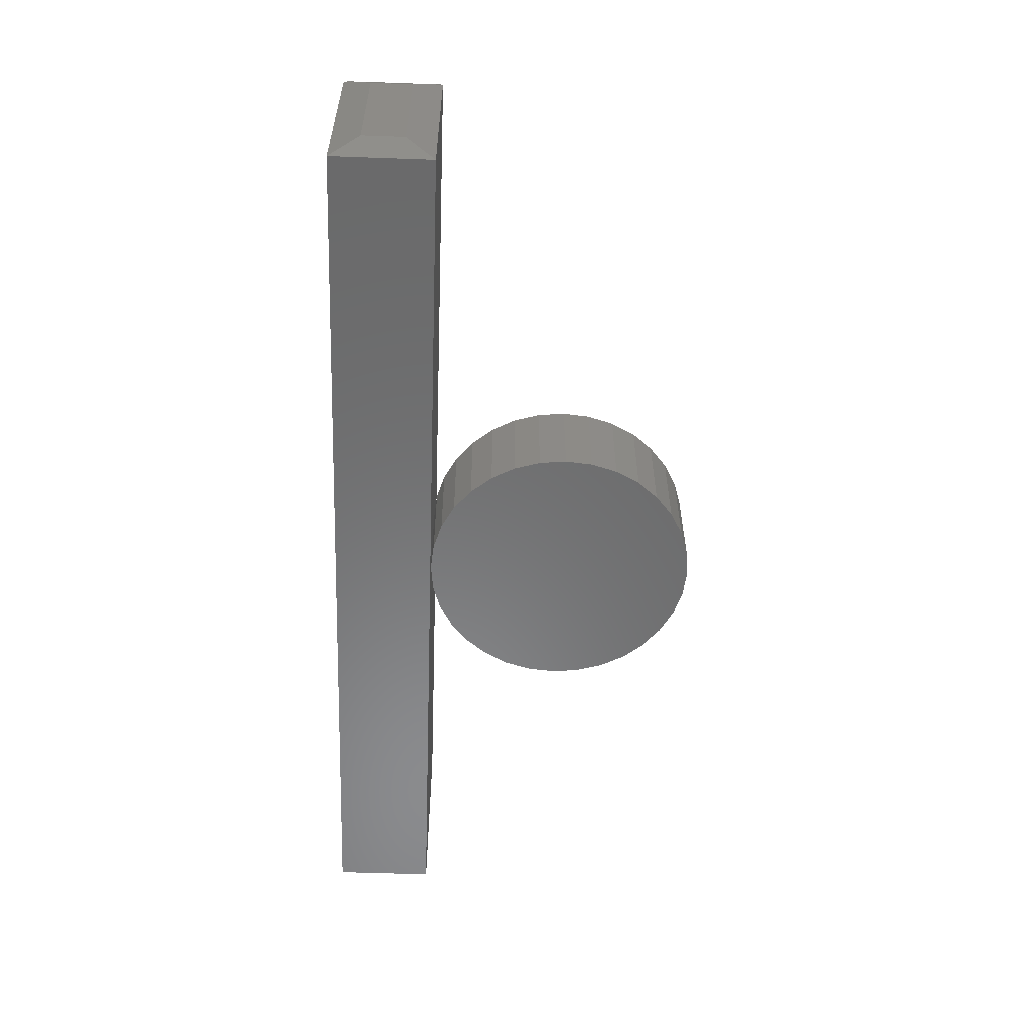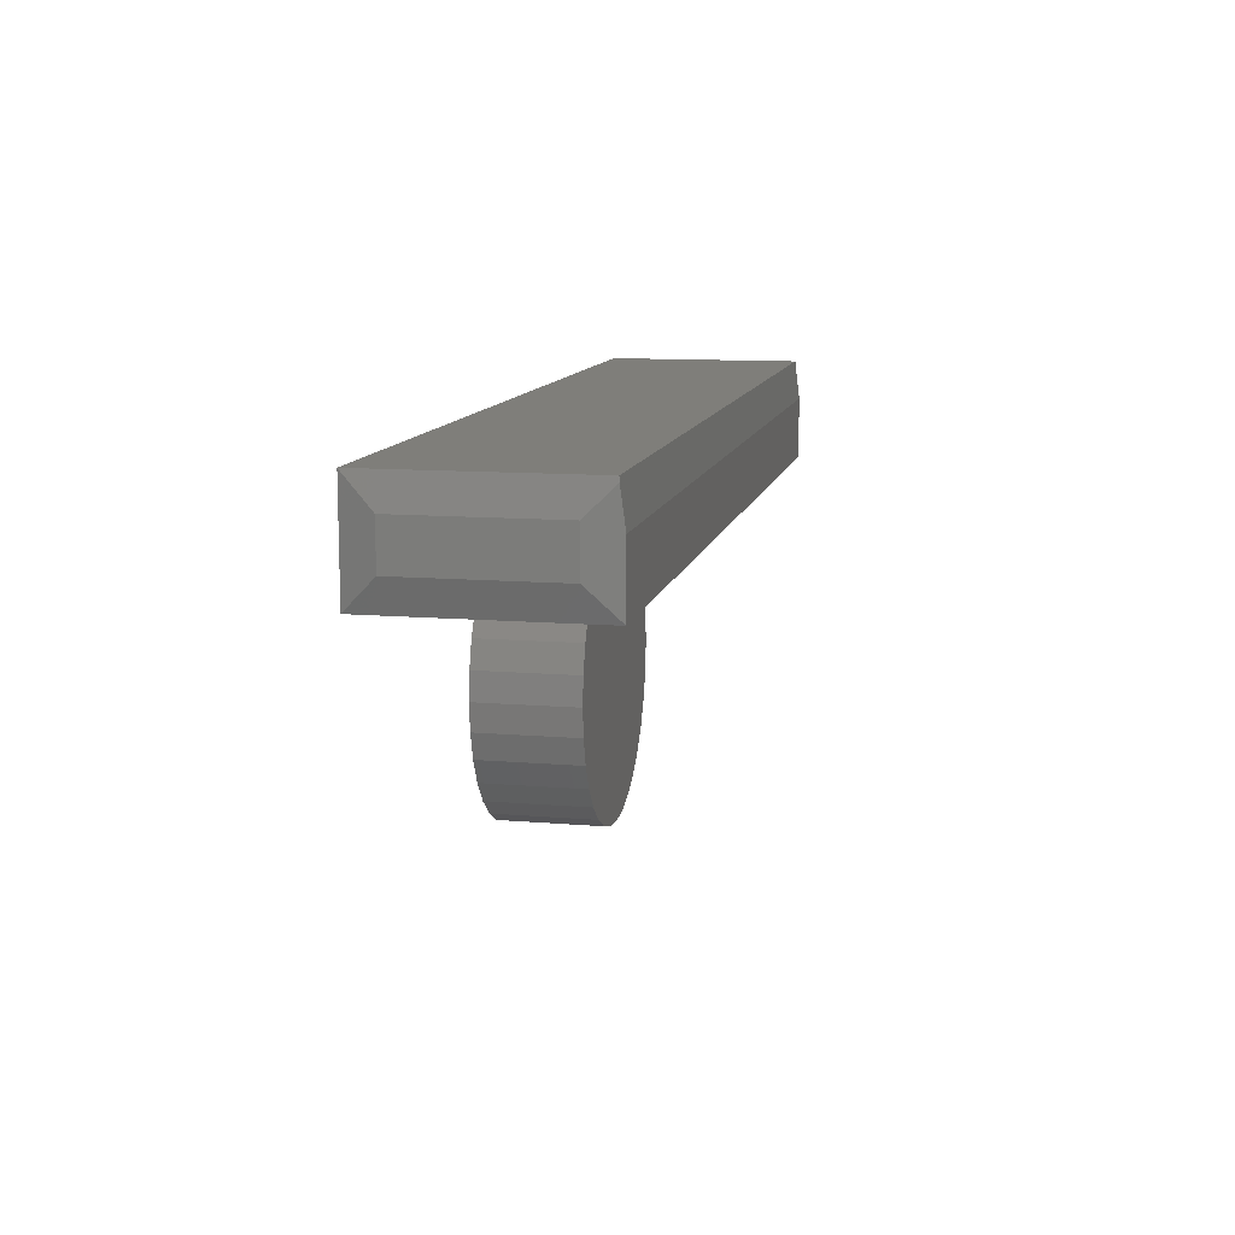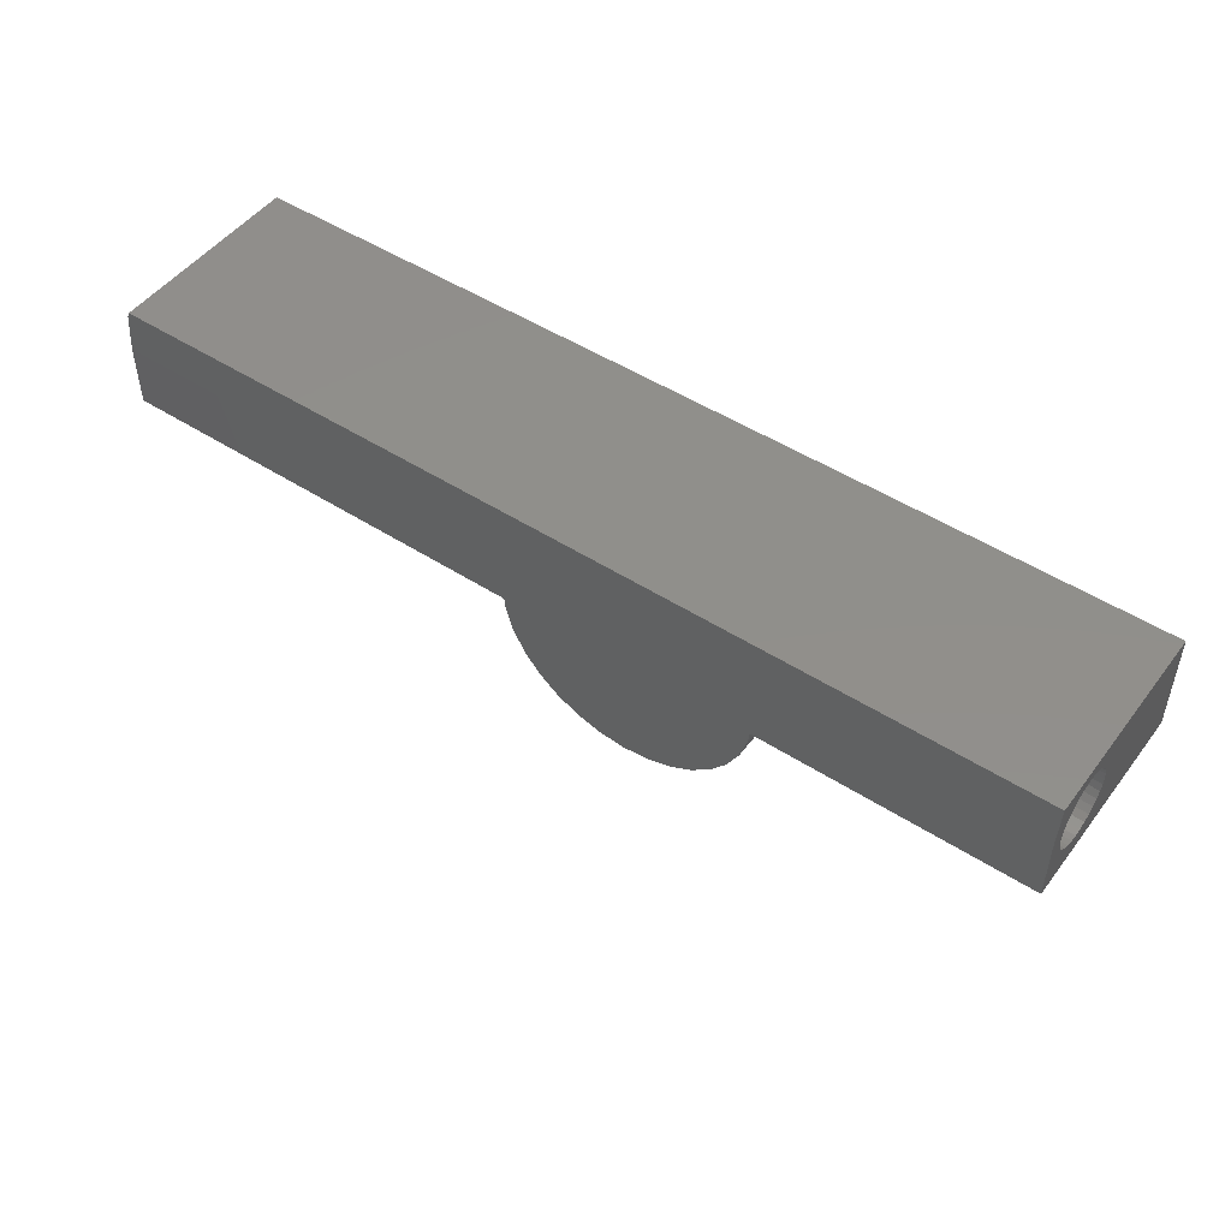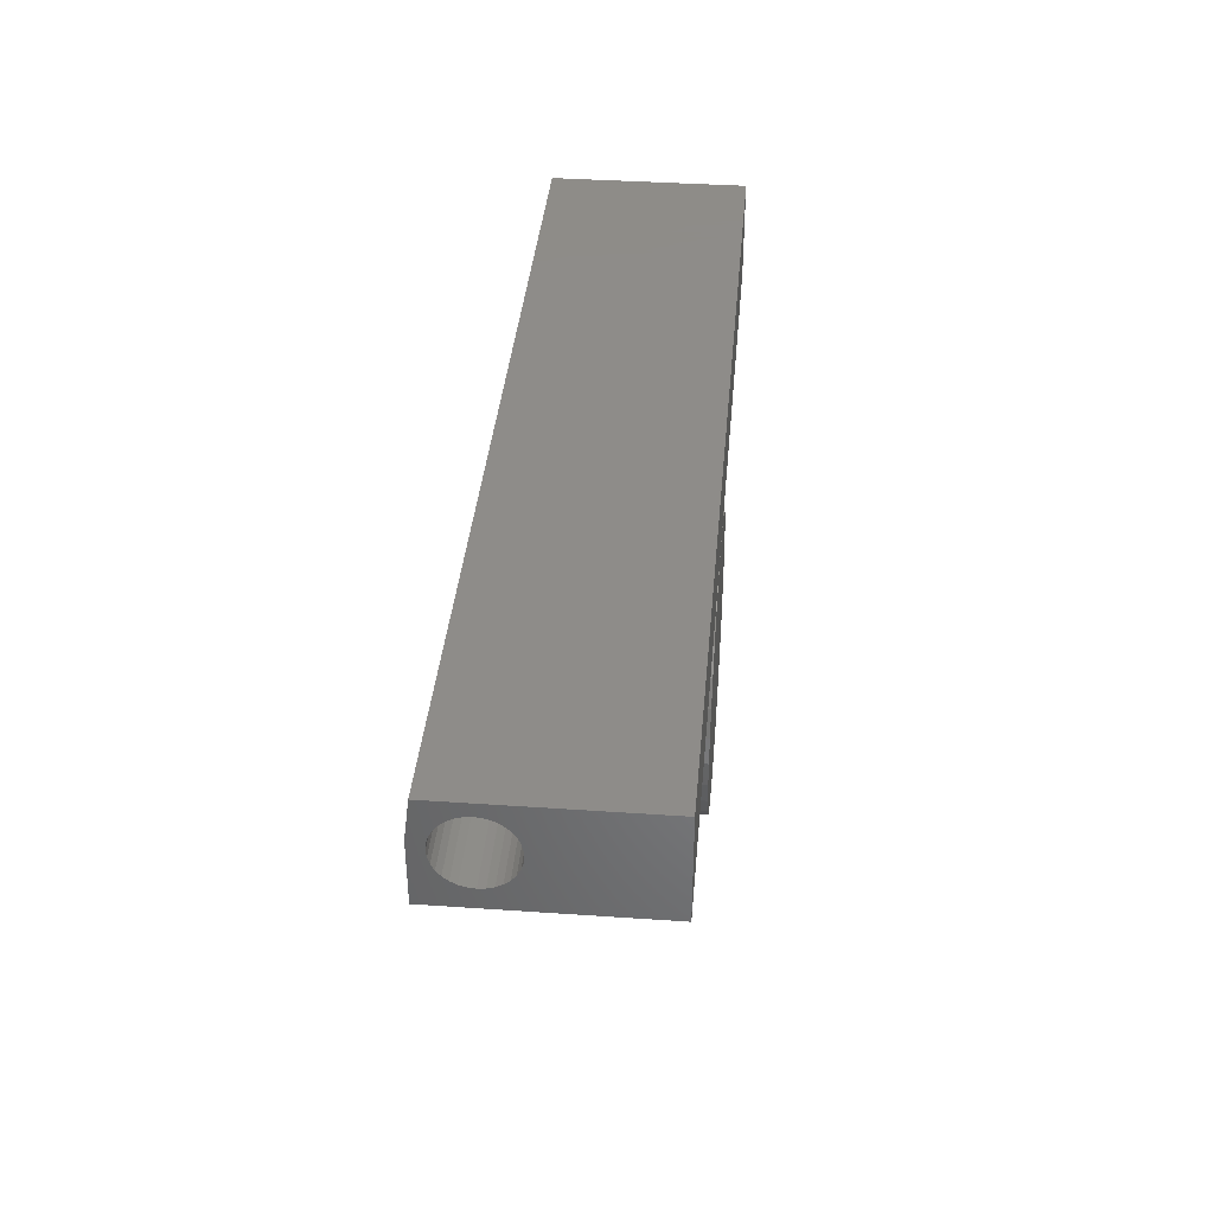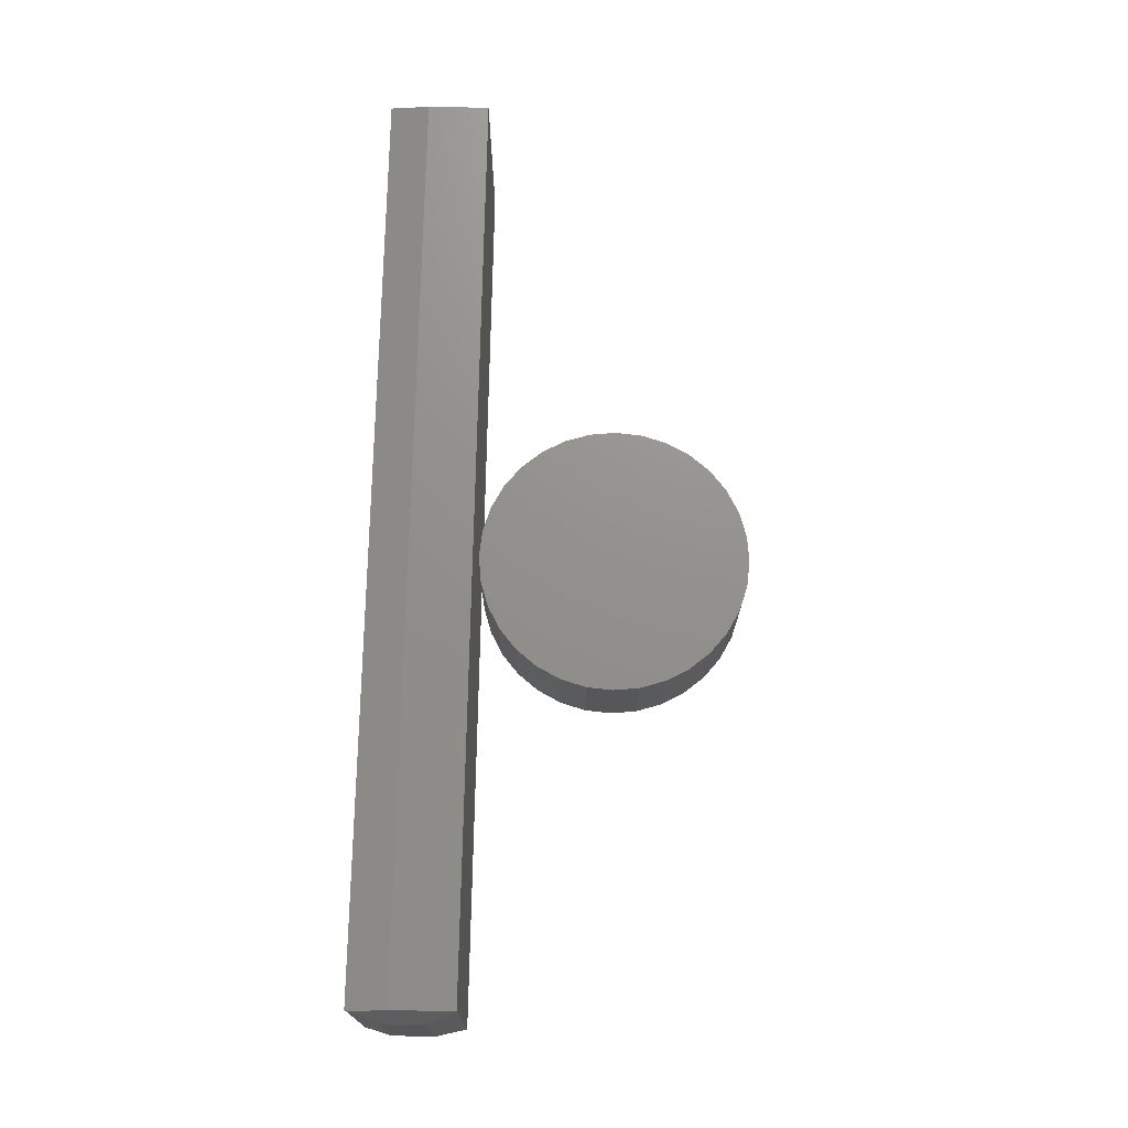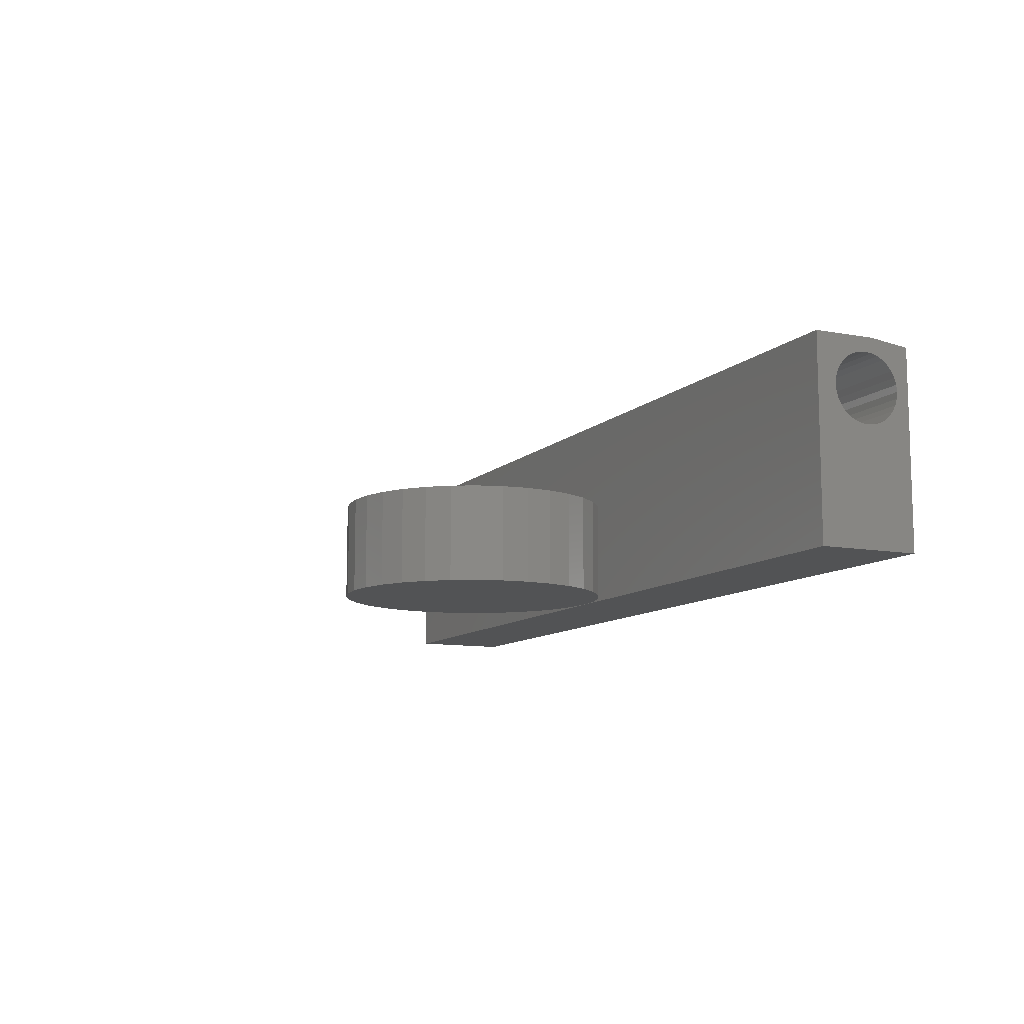
<metadata>
{"format":"stl","ext":"stl","renderer":"f3d","projection":"perspective","resolution":1024,"background":"white","views":[{"elev":-56.6,"azim":-92.1,"up":"+Z"},{"elev":11.3,"azim":-78.3,"up":"+Y"},{"elev":49.3,"azim":35.5,"up":"+Y"},{"elev":38.0,"azim":95.0,"up":"+Y"},{"elev":72.1,"azim":-88.9,"up":"+Z"},{"elev":-10.3,"azim":64.5,"up":"+Z"}]}
</metadata>
<code>
# stl→obj: 143 verts, 278 faces
v 0.7422 0.5938 0
v 0.7422 0.7556 -9.91e-18
v 0.7422 0.6803 0.1869
v 0.7422 0.6695 0.188
v 0.7422 0.6591 0.1911
v 0.7422 0.6496 0.1962
v 0.7422 0.6412 0.2031
v 0.7422 0.6343 0.2115
v 0.7422 0.6292 0.221
v 0.7422 0.6261 0.2314
v 0.7422 0.5938 0.3203
v 0.7422 0.625 0.2422
v 0.7422 0.6261 0.253
v 0.7422 0.6292 0.2633
v 0.7422 0.6343 0.2729
v 0.7422 0.6412 0.2813
v 0.7422 0.6496 0.2881
v 0.7422 0.6591 0.2932
v 0.7422 0.6695 0.2964
v 0.7422 0.6803 0.2975
v 0.7422 0.6931 0.3203
v 0.7422 0.7345 0.2314
v 0.7422 0.7313 0.221
v 0.7422 0.7262 0.2115
v 0.7422 0.7193 0.2031
v 0.7422 0.711 0.1962
v 0.7422 0.7014 0.1911
v 0.7422 0.691 0.188
v 0.7422 0.7556 0.3125
v 0.7422 0.691 0.2964
v 0.7422 0.7014 0.2932
v 0.7422 0.711 0.2881
v 0.7422 0.7193 0.2813
v 0.7422 0.7262 0.2729
v 0.7422 0.7313 0.2633
v 0.7422 0.7345 0.253
v 0.7422 0.7355 0.2422
v 0.3203 0.6803 0.1869
v 0.3203 0.691 0.188
v 0.3203 0.7014 0.1911
v 0.3203 0.711 0.1962
v 0.3203 0.7193 0.2031
v 0.3203 0.7262 0.2115
v 0.3203 0.7313 0.221
v 0.3203 0.7345 0.2314
v 0.3203 0.7355 0.2422
v 0.3203 0.6695 0.188
v 0.3203 0.6591 0.1911
v 0.3203 0.6496 0.1962
v 0.3203 0.6412 0.2031
v 0.3203 0.6343 0.2115
v 0.3203 0.6292 0.221
v 0.3203 0.6261 0.2314
v 0.3203 0.625 0.2422
v 0.3203 0.6803 0.2975
v 0.3203 0.6695 0.2964
v 0.3203 0.6591 0.2932
v 0.3203 0.6496 0.2881
v 0.3203 0.6412 0.2813
v 0.3203 0.6343 0.2729
v 0.3203 0.6292 0.2633
v 0.3203 0.6261 0.253
v 0.3203 0.691 0.2964
v 0.3203 0.7014 0.2932
v 0.3203 0.711 0.2881
v 0.3203 0.7193 0.2813
v 0.3203 0.7262 0.2729
v 0.3203 0.7313 0.2633
v 0.3203 0.7345 0.253
v -0.7422 0.6406 0.2734
v -0.7266 0.5938 0.3203
v -0.7422 0.7087 0.2734
v -0.7266 0.6931 0.3203
v -0.7289 0.7486 0.3134
v -0.7266 0.7556 -9.91e-18
v -0.7422 0.7087 0.04688
v -0.7266 0.7556 0.3125
v -0.7422 0.6406 0.04688
v -0.7266 0.5938 -2.124e-34
v -0.03114 0.5885 0.1562
v 0.05466 0.5885 0.1562
v 0.01176 0.5927 0.1562
v -0.07239 0.5759 0.1562
v 0.09591 0.5759 0.1562
v 0.09591 0.1696 0.1562
v -0.03114 0.1571 0.1562
v 0.05466 0.1571 0.1562
v 0.01176 0.1529 0.1562
v 0.1339 0.5556 0.1562
v -0.1104 0.5556 0.1562
v 0.1673 0.5283 0.1562
v -0.1437 0.5283 0.1562
v 0.1946 0.495 0.1562
v -0.1711 0.495 0.1562
v 0.2149 0.4569 0.1562
v -0.1914 0.4569 0.1562
v 0.2274 0.4157 0.1562
v -0.2039 0.4157 0.1562
v 0.2317 0.3728 0.1562
v -0.2081 0.3728 0.1562
v 0.2274 0.3299 0.1562
v -0.2039 0.3299 0.1562
v 0.2149 0.2886 0.1562
v -0.1914 0.2886 0.1562
v 0.1946 0.2506 0.1562
v -0.1711 0.2506 0.1562
v 0.1673 0.2173 0.1562
v -0.1437 0.2173 0.1562
v 0.1339 0.1899 0.1562
v -0.1104 0.1899 0.1562
v -0.07239 0.1696 0.1562
v 0.01176 0.5927 0
v 0.05466 0.5885 0
v -0.03114 0.5885 0
v -0.07239 0.5759 0
v 0.09591 0.5759 0
v 0.05466 0.1571 0
v -0.03114 0.1571 0
v 0.09591 0.1696 0
v 0.01176 0.1529 0
v -0.07239 0.1696 0
v -0.1104 0.1899 0
v 0.1339 0.1899 0
v -0.1437 0.2173 0
v 0.1673 0.2173 0
v -0.1711 0.2506 0
v 0.1946 0.2506 0
v -0.1914 0.2886 0
v 0.2149 0.2886 0
v -0.2039 0.3299 0
v 0.2274 0.3299 0
v -0.2081 0.3728 0
v 0.2317 0.3728 0
v -0.2039 0.4157 0
v 0.2274 0.4157 0
v -0.1914 0.4569 0
v 0.2149 0.4569 0
v -0.1711 0.495 0
v 0.1946 0.495 0
v -0.1437 0.5283 0
v 0.1673 0.5283 0
v -0.1104 0.5556 0
v 0.1339 0.5556 0
f 1 2 3
f 1 3 4
f 1 4 5
f 1 5 6
f 1 6 7
f 1 7 8
f 1 8 9
f 1 9 10
f 11 1 10
f 11 10 12
f 11 12 13
f 11 13 14
f 11 14 15
f 11 15 16
f 11 16 17
f 11 17 18
f 11 18 19
f 11 19 20
f 11 20 21
f 2 22 23
f 2 23 24
f 2 24 25
f 2 25 26
f 2 26 27
f 2 27 28
f 2 28 3
f 29 21 20
f 29 20 30
f 29 30 31
f 29 31 32
f 29 32 33
f 29 33 34
f 29 34 35
f 29 35 36
f 29 36 37
f 29 37 22
f 29 22 2
f 38 28 39
f 39 28 27
f 39 27 40
f 40 27 26
f 40 26 41
f 41 26 25
f 41 25 42
f 42 25 24
f 42 24 43
f 43 24 23
f 43 23 44
f 44 23 22
f 44 22 45
f 45 22 37
f 45 37 46
f 28 38 3
f 3 38 47
f 3 47 4
f 4 47 48
f 4 48 5
f 5 48 49
f 5 49 6
f 6 49 50
f 6 50 7
f 7 50 51
f 7 51 8
f 8 51 52
f 8 52 9
f 9 52 53
f 9 53 10
f 10 53 54
f 10 54 12
f 55 19 56
f 56 19 18
f 56 18 57
f 57 18 17
f 57 17 58
f 58 17 16
f 58 16 59
f 59 16 15
f 59 15 60
f 60 15 14
f 60 14 61
f 61 14 13
f 61 13 62
f 62 13 12
f 62 12 54
f 19 55 20
f 20 55 63
f 20 63 30
f 30 63 64
f 30 64 31
f 31 64 65
f 31 65 32
f 32 65 66
f 32 66 33
f 33 66 67
f 33 67 34
f 34 67 68
f 34 68 35
f 35 68 69
f 35 69 36
f 36 69 46
f 36 46 37
f 56 63 55
f 63 56 57
f 63 57 64
f 64 57 58
f 64 58 65
f 65 58 59
f 65 59 66
f 66 59 60
f 66 60 67
f 67 60 61
f 67 61 68
f 44 51 43
f 43 51 50
f 43 50 42
f 42 50 49
f 42 49 41
f 41 49 48
f 41 48 40
f 40 48 47
f 40 47 39
f 39 47 38
f 68 61 69
f 69 61 62
f 69 62 46
f 46 62 54
f 46 54 45
f 45 54 53
f 45 53 44
f 44 53 52
f 44 52 51
f 70 71 72
f 72 71 73
f 72 73 74
f 75 76 77
f 77 76 72
f 77 72 74
f 73 71 21
f 21 71 11
f 75 77 2
f 2 77 29
f 74 73 77
f 77 73 21
f 77 21 29
f 78 70 76
f 76 70 72
f 71 79 11
f 11 79 1
f 79 75 1
f 1 75 2
f 79 78 75
f 75 78 76
f 71 70 79
f 79 70 78
f 80 81 82
f 81 80 83
f 81 83 84
f 85 86 87
f 87 86 88
f 84 83 89
f 89 83 90
f 89 90 91
f 91 90 92
f 91 92 93
f 93 92 94
f 93 94 95
f 95 94 96
f 95 96 97
f 97 96 98
f 97 98 99
f 99 98 100
f 99 100 101
f 101 100 102
f 101 102 103
f 103 102 104
f 103 104 105
f 105 104 106
f 105 106 107
f 107 106 108
f 107 108 109
f 109 108 110
f 109 110 85
f 85 110 111
f 85 111 86
f 112 113 114
f 115 114 113
f 116 115 113
f 117 118 119
f 120 118 117
f 118 121 119
f 119 121 122
f 119 122 123
f 123 122 124
f 123 124 125
f 125 124 126
f 125 126 127
f 127 126 128
f 127 128 129
f 129 128 130
f 129 130 131
f 131 130 132
f 131 132 133
f 133 132 134
f 133 134 135
f 135 134 136
f 135 136 137
f 137 136 138
f 137 138 139
f 139 138 140
f 139 140 141
f 141 140 142
f 141 142 143
f 143 142 115
f 143 115 116
f 133 99 131
f 131 99 101
f 131 101 129
f 129 101 103
f 129 103 127
f 127 103 105
f 127 105 125
f 125 105 107
f 125 107 123
f 123 107 109
f 123 109 119
f 119 109 85
f 119 85 117
f 117 85 87
f 117 87 120
f 120 87 88
f 120 88 118
f 118 88 86
f 118 86 121
f 121 86 111
f 121 111 122
f 122 111 110
f 122 110 124
f 124 110 108
f 124 108 126
f 126 108 106
f 126 106 128
f 128 106 104
f 128 104 130
f 130 104 102
f 130 102 132
f 132 102 100
f 132 100 134
f 134 100 98
f 134 98 136
f 136 98 96
f 136 96 138
f 138 96 94
f 138 94 140
f 140 94 92
f 140 92 142
f 142 92 90
f 142 90 115
f 115 90 83
f 115 83 114
f 114 83 80
f 114 80 112
f 112 80 82
f 112 82 113
f 113 82 81
f 113 81 116
f 116 81 84
f 116 84 143
f 143 84 89
f 143 89 141
f 141 89 91
f 141 91 139
f 139 91 93
f 139 93 137
f 137 93 95
f 137 95 135
f 135 95 97
f 135 97 133
f 133 97 99

</code>
